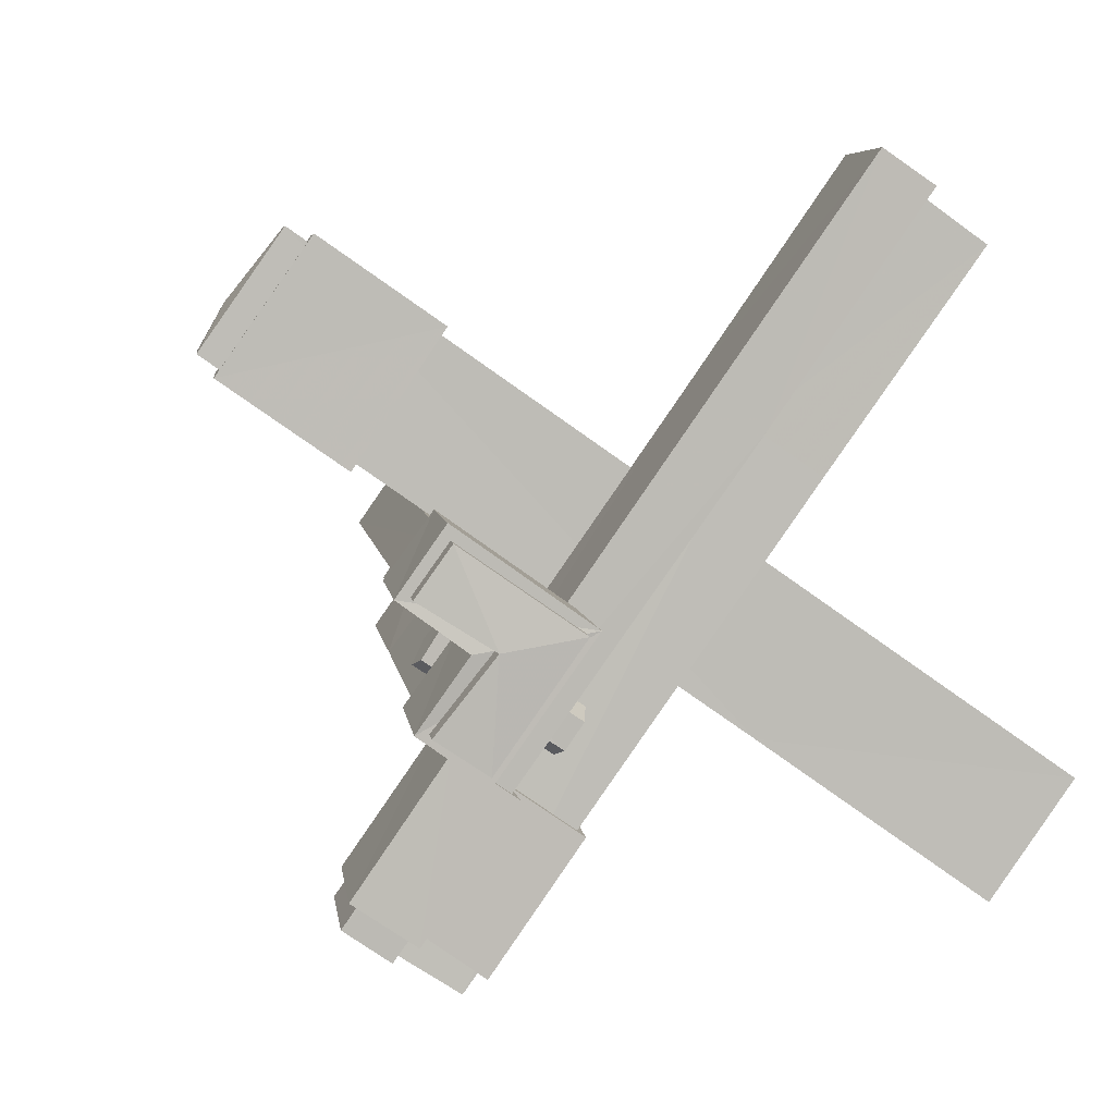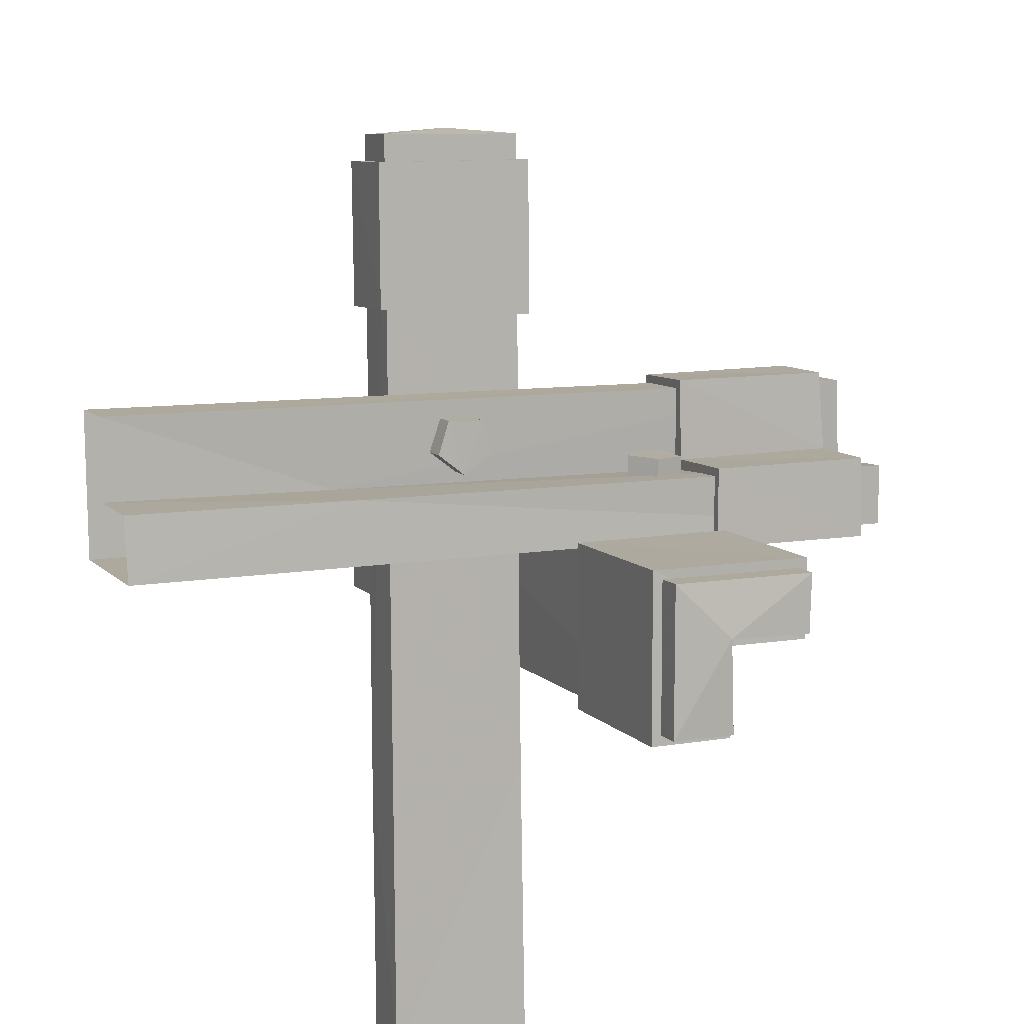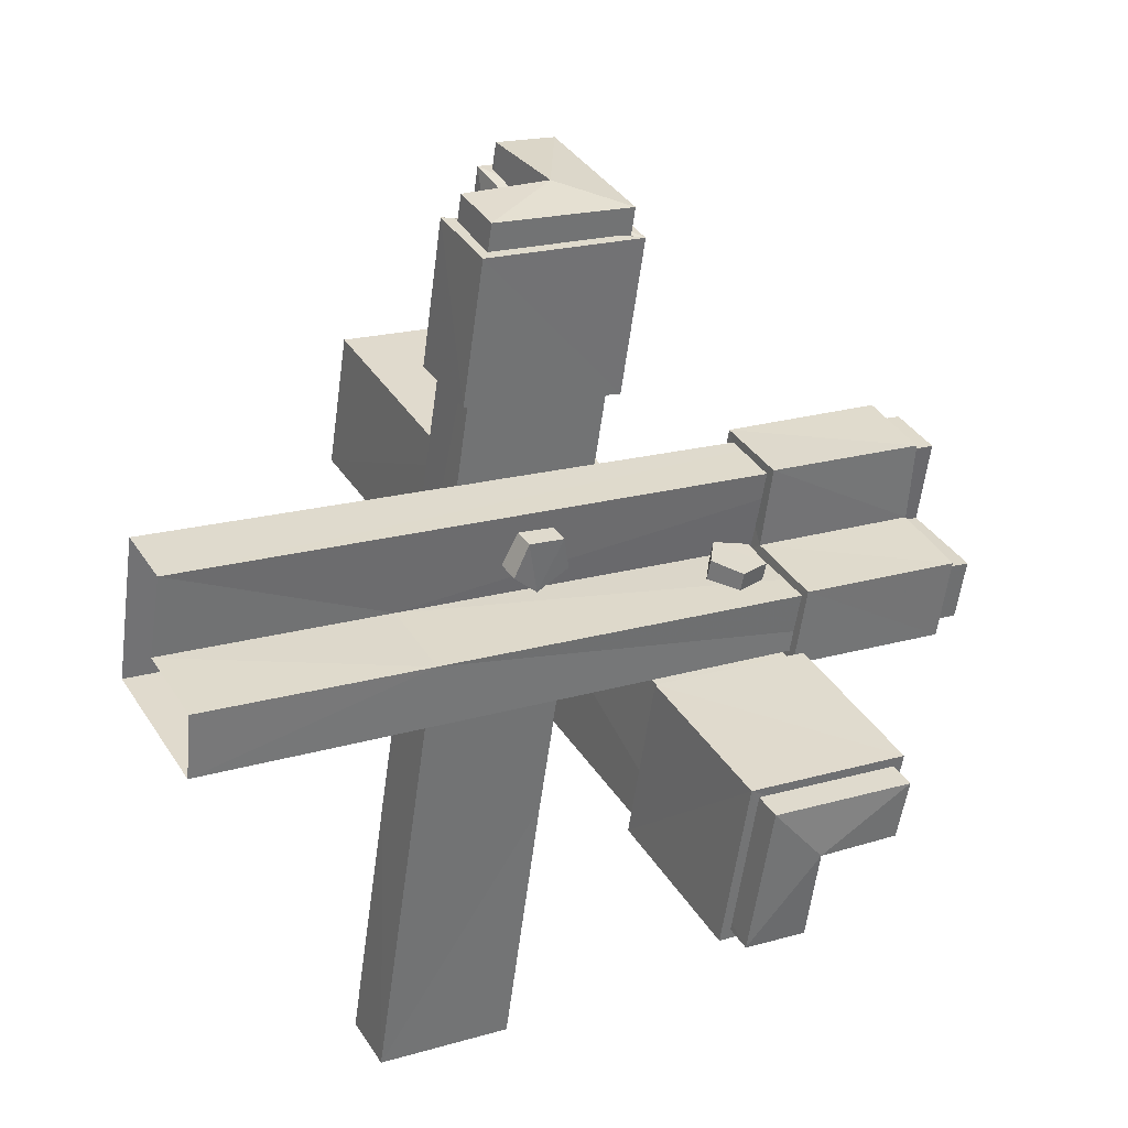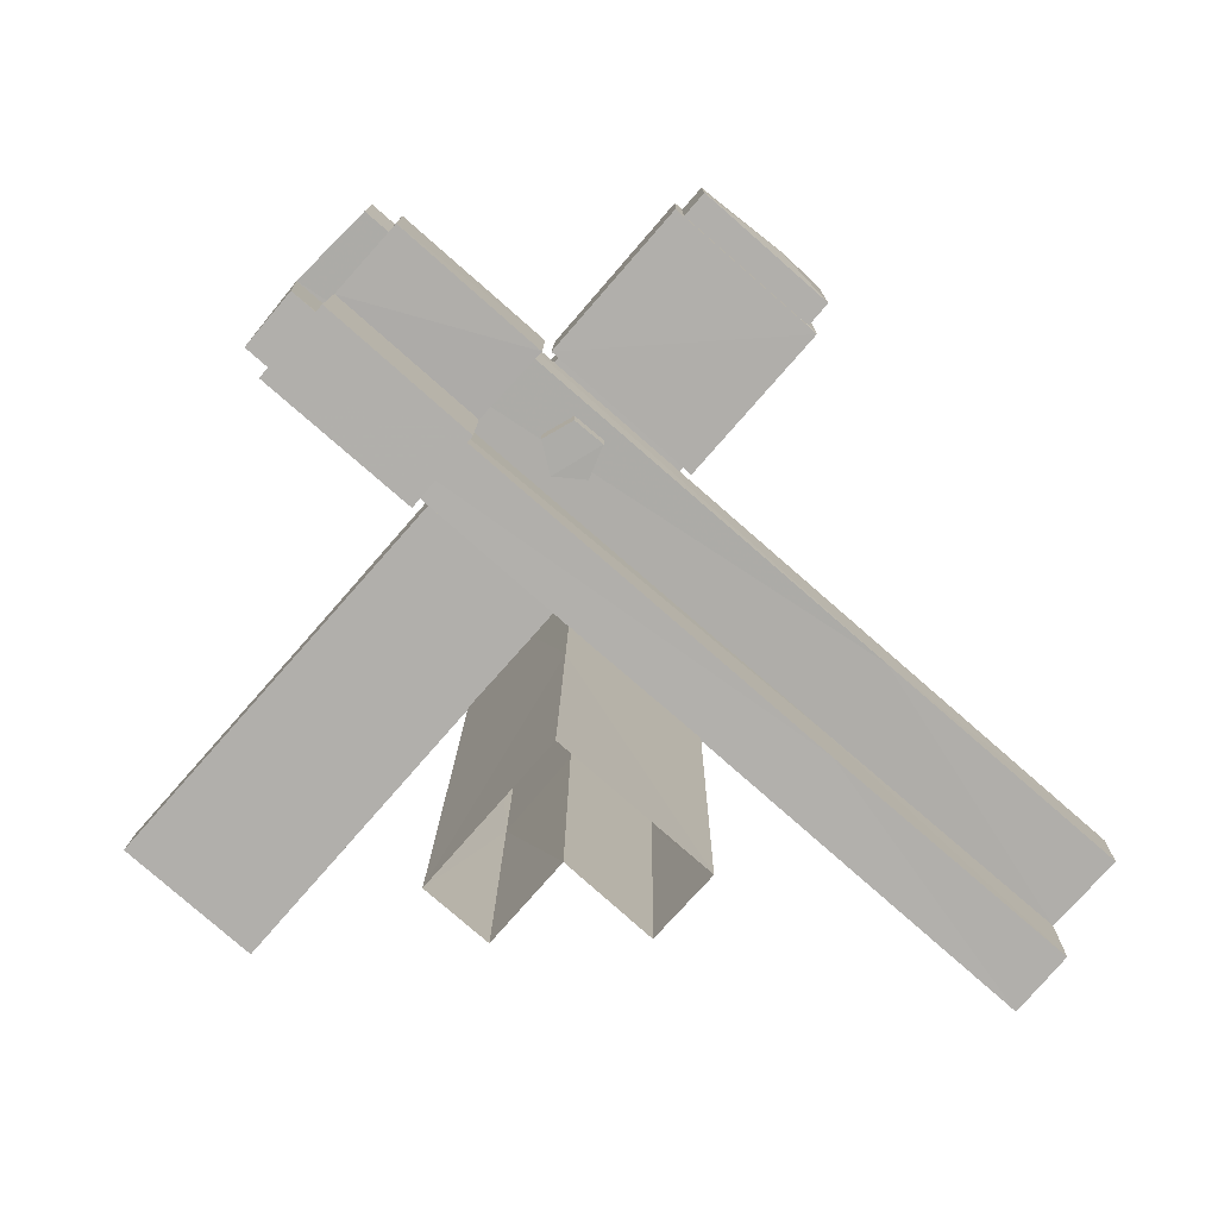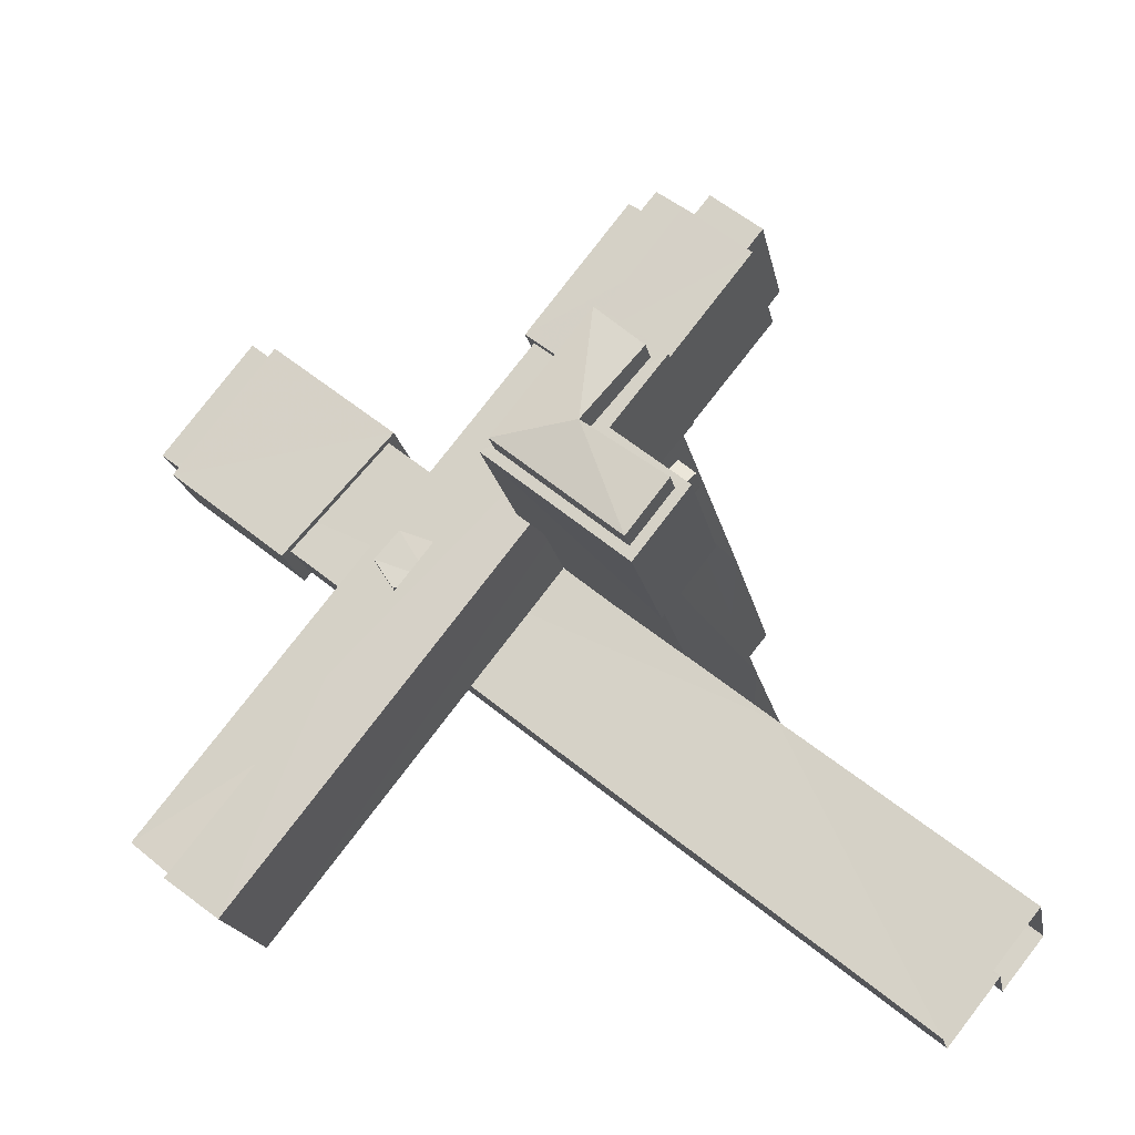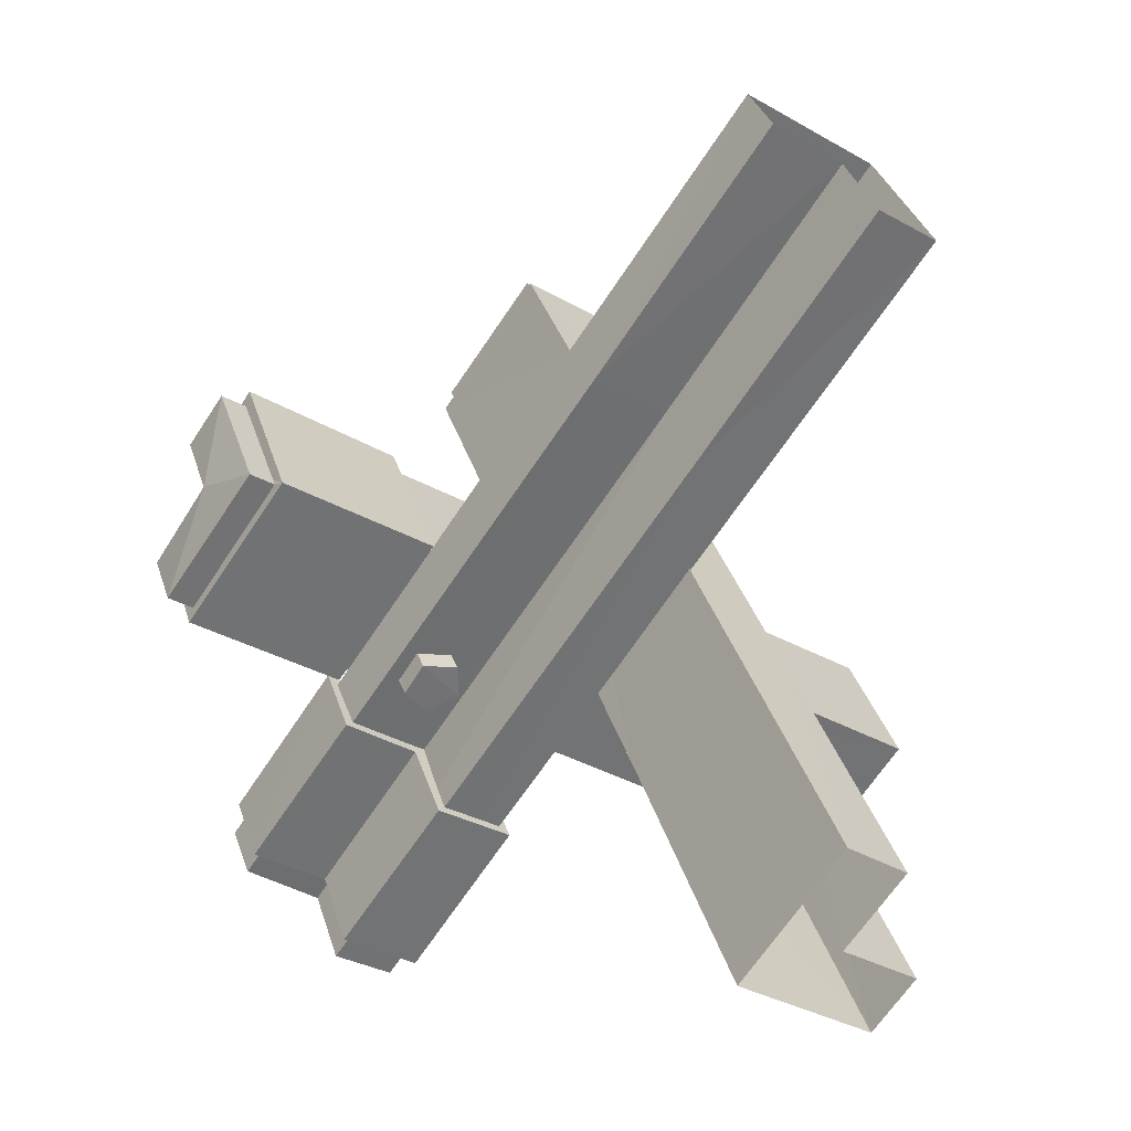
<metadata>
{"format":"obj","ext":"obj","renderer":"f3d","projection":"perspective","resolution":1024,"background":"white","views":[{"elev":24.5,"azim":-143.9,"up":"+Z"},{"elev":-45.9,"azim":120.2,"up":"+Z"},{"elev":-22.2,"azim":110.4,"up":"+Z"},{"elev":-12.1,"azim":-128.4,"up":"+Y"},{"elev":20.3,"azim":173.6,"up":"+Y"},{"elev":-2.2,"azim":-80.0,"up":"+Z"}]}
</metadata>
<code>
v -1.46 3.01 0.51
v 2.05 -0.7 -1.23
v -1.2 3.61 -0.23
v 2.32 -0.08 -2
v -0.9 3.78 0
v 1.62 1.14 -1.24
v 2.64 0.08 -1.74
v -0.67 3.64 0.76
v -0.78 3.4 1.06
v 2.87 -0.04 -0.98
v 2.76 -0.3 -0.66
v -0.67 2.05 0.1
v -1.41 2.82 0.46
v -0.38 2.73 -0.74
v -1.11 3.5 -0.38
v -0 2.95 -0.42
v -0.72 3.72 -0.06
v -0.16 2.6 0.01
v -0.89 3.39 0.38
v 0.24 2.82 0.33
v -0.48 3.58 0.69
v 0.09 2.49 0.73
v -0.63 3.26 1.1
v -0.07 2.3 -2.57
v 0.72 2.76 -1.91
v -0.37 1.62 -1.72
v 0.43 2.08 -1.07
v -0.43 2.68 -2.39
v -0.72 2 -1.55
v -0.01 2.92 -2.04
v -0.29 2.25 -1.2
v 0.01 3.51 -1.56
v -0.37 3.29 -1.86
v -0.28 2.83 -0.71
v -0.66 2.61 -1.02
v 1.55 1.85 2.06
v 1.85 2.53 1.21
v 0.81 1.42 1.46
v 1.09 2.1 0.6
v 1.91 1.47 1.88
v 1.2 1.07 1.31
v 1.97 1.87 1.36
v 1.36 1.43 0.86
v 2.56 1.78 0.85
v 2.42 1.45 1.26
v 1.86 1.38 0.28
v 1.71 1.05 0.68
v 0.21 2.6 -0.33
v -0.55 2.12 -0.94
v 0.05 2.7 -0.21
v -0.71 2.22 -0.82
v -0 2.57 -0.04
v -0.77 2.09 -0.65
v 0.13 2.38 -0.05
v -0.64 1.9 -0.66
v 0.26 2.4 -0.23
v -0.51 1.92 -0.84
v -1.11 3.41 0.46
v 1.44 0.78 -0.79
v 2.48 -0.27 -1.3
v 1.11 1.74 -0.32
v 0.88 1.03 0.53
v 1.28 1.58 -0.4
v 1.04 0.87 0.44
v 1.17 1.44 -0.56
v 0.93 0.73 0.29
v 0.94 1.5 -0.57
v 0.7 0.79 0.28
v 0.9 1.69 -0.42
v 0.67 0.98 0.43
v -0.29 2.77 -2.51
v -0.02 2.48 -2.64
v -1.38 0.29 0.56
v -1.59 -1.13 1.8
v -1.88 -0.82 1.94
v 0.18 3.02 -2.18
v -1.32 0.91 1.07
v -0.95 0.53 0.9
v -1.45 -0.58 2.29
v 0.68 2.89 -2.06
v -0.38 0.4 1
v -0.86 -0.71 2.39
v 0.05 3.55 -1.75
v -1.51 -0.03 2.71
v -0.22 3.38 -1.98
v -1.81 -0.21 2.47
v 2.01 1.63 1.96
v 1.74 1.91 2.09
v -1.18 -0.2 -0.63
v -2.87 -0.7 -1.62
v -2.58 -1 -1.77
v 2 2.52 1.34
v -1.18 0.71 -1.24
v -2.6 -0.08 -2.39
v 2.18 2.05 1.52
v -1.02 0.17 -1.08
v -2.43 -0.64 -2.21
v 2.63 1.86 1.03
v -1.95 -0.76 -2.71
v 2.52 1.62 1.33
v -0.67 -0.22 -1.26
v -2.07 -1.02 -2.39
o Node 0
f 3 2 1
f 4 2 3
f 4 4 3
f 5 4 4
f 5 5 4
f 3 5 5
f 6 3 5
f 4 3 6
f 7 4 6
f 7 4 7
f 8 7 7
f 8 7 8
f 9 8 8
f 10 8 9
f 11 10 9
f 11 10 11
f 11 11 11
f 11 11 11
f 9 11 11
f 2 11 9
f 1 2 9
f 1 2 1
f 12 1 1
f 12 1 12
f 13 12 12
f 14 12 13
f 15 14 13
f 15 14 15
f 14 15 15
f 14 15 14
f 15 14 14
f 16 14 15
f 17 16 15
f 17 16 17
f 16 17 17
f 16 17 16
f 17 16 16
f 18 16 17
f 19 18 17
f 19 18 19
f 20 19 19
f 20 19 20
f 21 20 20
f 22 20 21
f 23 22 21
f 23 22 23
f 22 23 23
f 22 23 22
f 23 22 22
f 12 22 23
f 13 12 23
f 13 12 13
f 24 13 13
f 24 13 24
f 25 24 24
f 26 24 25
f 27 26 25
f 27 26 27
f 28 27 27
f 28 27 28
f 24 28 28
f 29 28 24
f 26 29 24
f 26 29 26
f 30 26 26
f 30 26 30
f 28 30 30
f 31 30 28
f 29 31 28
f 29 31 29
f 32 29 29
f 32 29 32
f 33 32 32
f 34 32 33
f 35 34 33
f 35 34 35
f 25 35 35
f 25 35 25
f 32 25 25
f 27 25 32
f 34 27 32
f 34 27 34
f 36 34 34
f 36 34 36
f 37 36 36
f 38 36 37
f 39 38 37
f 39 38 39
f 40 39 39
f 40 39 40
f 36 40 40
f 41 40 36
f 38 41 36
f 38 41 38
f 42 38 38
f 42 38 42
f 40 42 42
f 43 42 40
f 41 43 40
f 41 43 41
f 44 41 41
f 44 41 44
f 45 44 44
f 46 44 45
f 47 46 45
f 47 46 47
f 37 47 47
f 37 47 37
f 44 37 37
f 39 37 44
f 46 39 44
f 46 39 46
f 48 46 46
f 48 46 48
f 49 48 48
f 50 48 49
f 51 50 49
f 52 50 51
f 53 52 51
f 54 52 53
f 55 54 53
f 56 54 55
f 57 56 55
f 48 56 57
f 49 48 57
f 49 48 49
f 56 49 49
f 56 49 56
f 48 56 56
f 54 56 48
f 50 54 48
f 52 54 50
f 52 52 50
f 58 52 52
f 58 58 52
f 5 58 58
f 59 5 58
f 6 5 59
f 60 6 59
f 7 6 60
f 7 7 60
f 49 7 7
f 49 49 7
f 51 49 49
f 57 51 49
f 53 51 57
f 55 53 57
f 55 53 55
f 61 55 55
f 61 55 61
f 62 61 61
f 63 61 62
f 64 63 62
f 65 63 64
f 66 65 64
f 67 65 66
f 68 67 66
f 69 67 68
f 70 69 68
f 61 69 70
f 62 61 70
f 62 61 62
f 69 62 62
f 69 62 69
f 61 69 69
f 67 69 61
f 63 67 61
f 65 67 63
f 65 65 63
f 62 65 65
f 62 62 65
f 64 62 62
f 70 64 62
f 66 64 70
f 68 66 70
f 68 66 68
f 71 68 68
f 71 68 71
f 72 71 71
f 73 71 72
f 74 73 72
f 75 73 74
f 75 75 74
f 76 75 75
f 76 76 75
f 77 76 76
f 78 77 76
f 79 77 78
f 79 79 78
f 80 79 79
f 80 80 79
f 72 80 80
f 81 72 80
f 74 72 81
f 82 74 81
f 82 74 82
f 80 82 82
f 80 82 80
f 83 80 80
f 81 80 83
f 84 81 83
f 82 81 84
f 82 82 84
f 85 82 82
f 85 85 82
f 83 85 85
f 77 83 85
f 84 83 77
f 86 84 77
f 86 84 86
f 87 86 86
f 87 86 87
f 88 87 87
f 89 87 88
f 90 89 88
f 91 89 90
f 91 91 90
f 92 91 91
f 92 92 91
f 88 92 92
f 93 88 92
f 90 88 93
f 94 90 93
f 94 90 94
f 95 94 94
f 95 94 95
f 87 95 95
f 96 95 87
f 89 96 87
f 97 96 89
f 91 97 89
f 91 97 91
f 92 91 91
f 92 91 92
f 98 92 92
f 93 92 98
f 99 93 98
f 94 93 99
f 94 94 99
f 100 94 94
f 100 100 94
f 98 100 100
f 101 98 100
f 99 98 101
f 102 99 101
f 102 99 102
f 5 102 102
f 5 102 5
f 3 5 5
f 58 5 3
f 1 58 3
f 58 58 1
f 9 58 1
f 8 58 9
f 8 8 9
f 71 8 8
f 71 71 8
f 72 71 71
f 76 72 71
f 80 72 76
f 76 80 76
f 83 80 76
f 85 83 76
f 85 83 85
f 76 85 85
f 76 85 76
f 71 76 76
f 78 76 71
f 73 78 71
f 78 78 73
f 75 78 73
f 79 78 75
f 79 79 75
f 87 79 79
f 87 87 79
f 88 87 87
f 95 88 87
f 92 88 95
f 95 92 95
f 98 92 95
f 100 98 95
f 100 98 100
f 10 100 100
f 10 100 10
f 59 10 10
f 8 10 59
f 8 8 59
f 21 8 8
f 21 21 8
f 19 21 21
f 20 19 21
f 20 19 20
f 20 20 20
f 20 20 20
f 18 20 20
f 19 20 18
f 19 19 18
f 20 19 19
f 20 20 19
f 18 20 20
f 22 18 20
f 22 18 22
f 18 22 22
f 18 22 18
f 22 18 18
f 12 18 22
f 12 12 22
f 14 12 12
f 14 14 12
f 12 14 14
f 16 12 14
f 16 12 16
f 18 16 16
f 18 16 18
f 12 18 18
f 16 18 12
f 16 16 12
f 23 16 16
f 23 23 16
f 13 23 23
f 21 13 23
f 21 13 21
f 13 21 21
f 13 21 13
f 21 13 13
f 19 13 21
f 19 19 21
f 19 19 19
f 19 19 19
f 13 19 19
f 17 13 19
f 17 13 17
f 13 17 17
f 13 17 13
f 17 13 13
f 15 13 17
f 15 15 17
f 31 15 15
f 31 31 15
f 30 31 31
f 35 30 31
f 35 30 35
f 35 35 35
f 35 35 35
f 33 35 35
f 30 35 33
f 30 30 33
f 35 30 30
f 35 35 30
f 34 35 35
f 31 34 35
f 31 34 31
f 29 31 31
f 29 31 29
f 26 29 29
f 27 29 26
f 27 27 26
f 29 27 27
f 29 29 27
f 31 29 29
f 27 31 29
f 27 31 27
f 34 27 27
f 34 27 34
f 31 34 34
f 27 34 31
f 27 27 31
f 24 27 27
f 24 24 27
f 25 24 24
f 28 25 24
f 28 25 28
f 25 28 28
f 25 28 25
f 28 25 25
f 30 25 28
f 30 30 28
f 30 30 30
f 30 30 30
f 25 30 30
f 33 25 30
f 33 25 33
f 25 33 33
f 25 33 25
f 33 25 25
f 32 25 33
f 32 32 33
f 43 32 32
f 43 43 32
f 42 43 43
f 47 42 43
f 47 42 47
f 47 47 47
f 47 47 47
f 45 47 47
f 42 47 45
f 42 42 45
f 47 42 42
f 47 47 42
f 46 47 47
f 43 46 47
f 43 46 43
f 41 43 43
f 41 43 41
f 38 41 41
f 39 41 38
f 39 39 38
f 41 39 39
f 41 41 39
f 43 41 41
f 39 43 41
f 39 43 39
f 46 39 39
f 46 39 46
f 43 46 46
f 39 46 43
f 39 39 43
f 42 39 39
f 42 42 39
f 37 42 42
f 45 37 42
f 45 37 45
f 45 45 45
f 45 45 45
f 44 45 45
f 37 45 44
f 37 37 44
f 60 37 37
f 60 60 37
f 10 60 60
f 59 10 60
f 59 10 59
f 59 59 59
f 59 59 59
f 58 59 59
f 8 59 58
f 8 8 58
f 77 8 8
f 77 77 8
f 86 77 77
f 79 86 77
f 79 86 79
f 77 79 79
f 77 79 77
f 85 77 77
f 76 77 85
f 76 76 85
f 96 76 76
f 96 96 76
f 101 96 96
f 97 101 96
f 97 101 97
f 97 97 97
f 97 97 97
f 102 97 97
f 101 97 102
f 101 101 102
f 95 101 101
f 95 95 101
f 100 95 95
f 96 100 95
f 96 100 96
f 96 96 96
f 96 96 96
f 101 96 96
f 100 96 101
f 100 100 101
f 36 100 100
f 36 36 100
f 37 36 36
f 40 37 36
f 40 37 40
f 40 40 40
f 40 40 40
f 42 40 40
f 37 40 42
o Node 1

</code>
